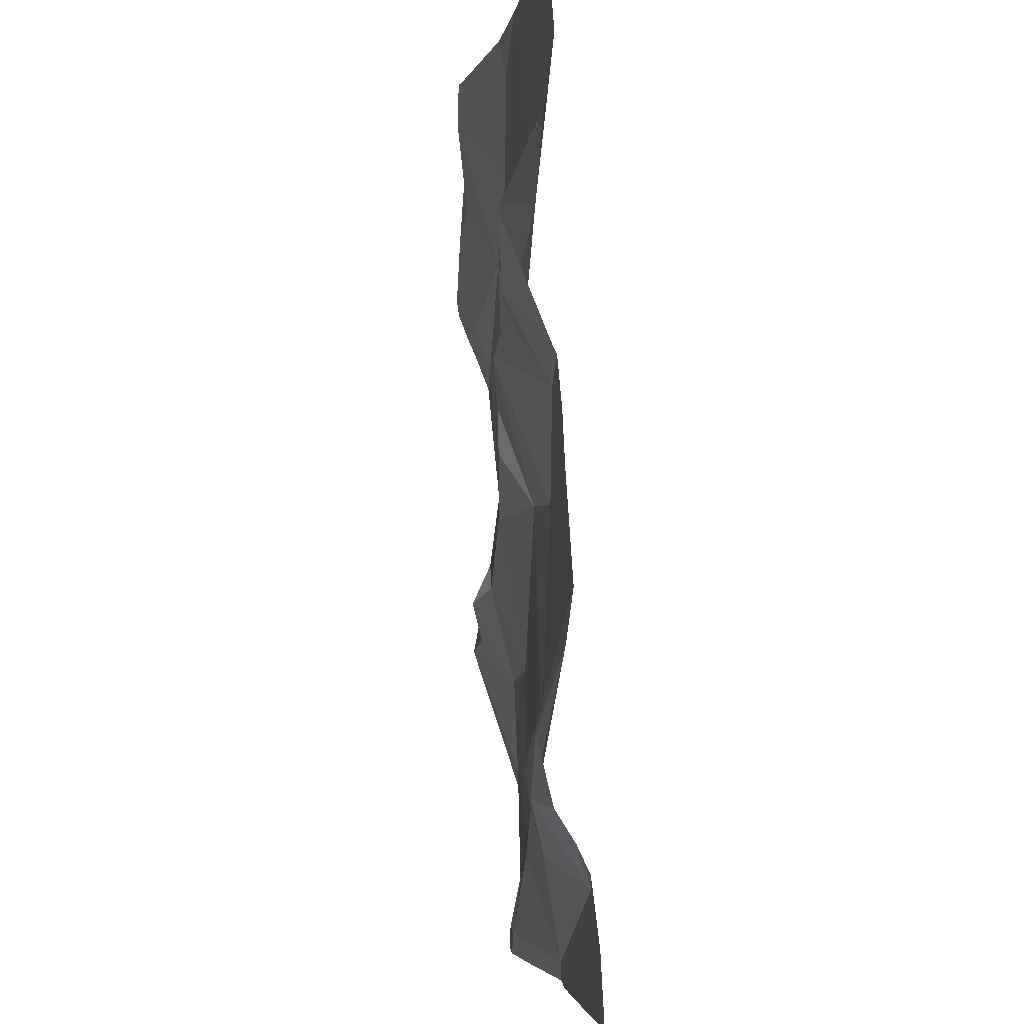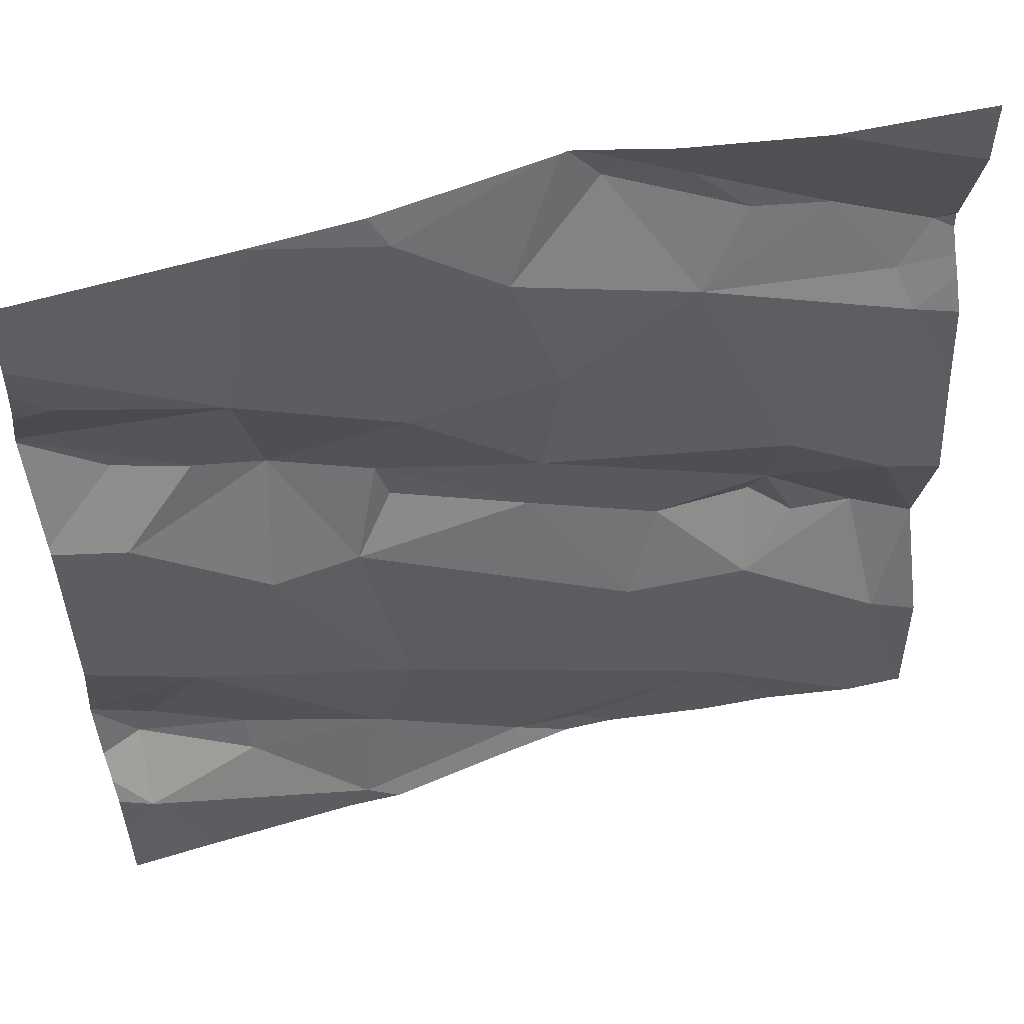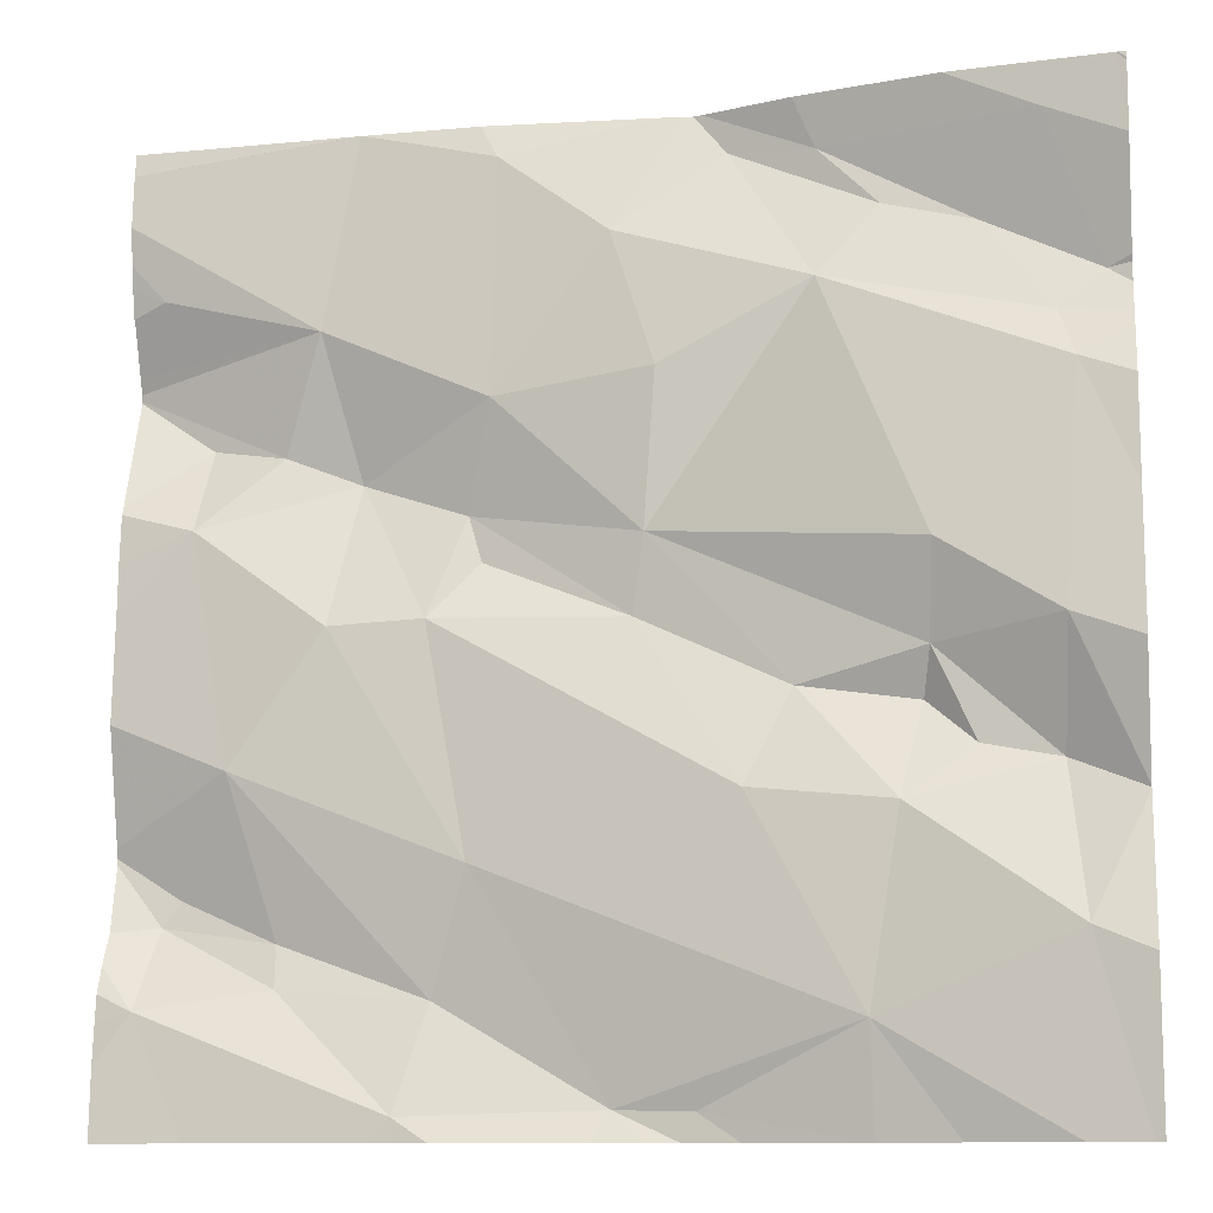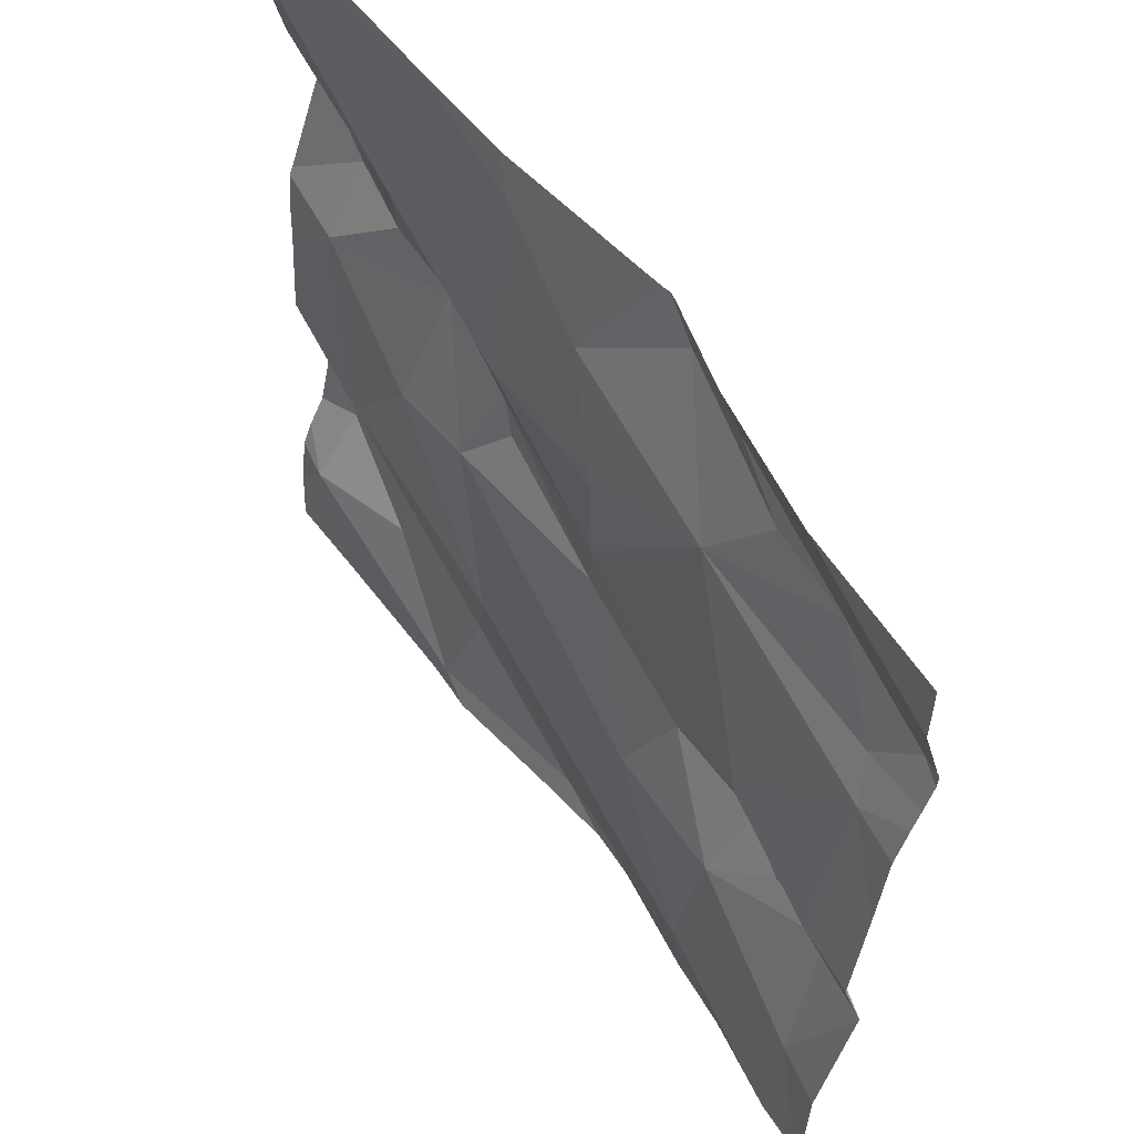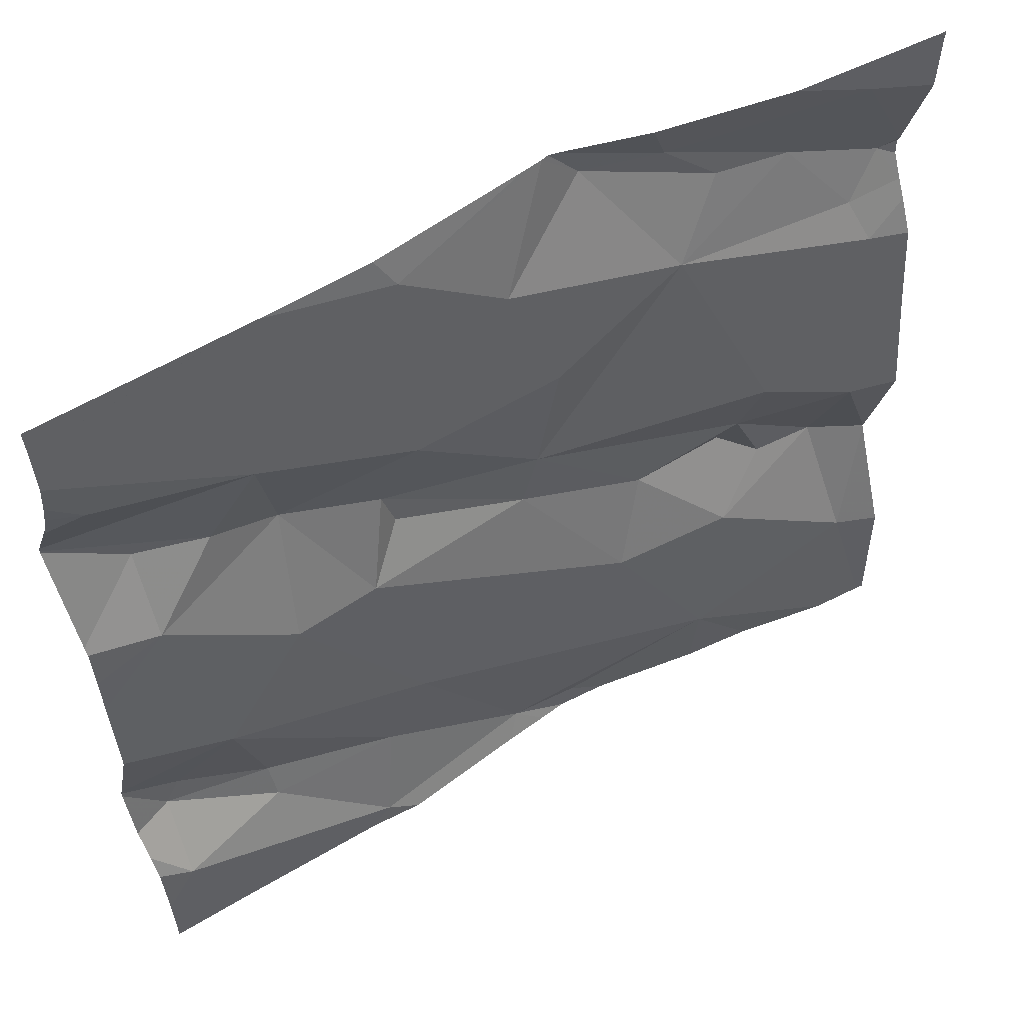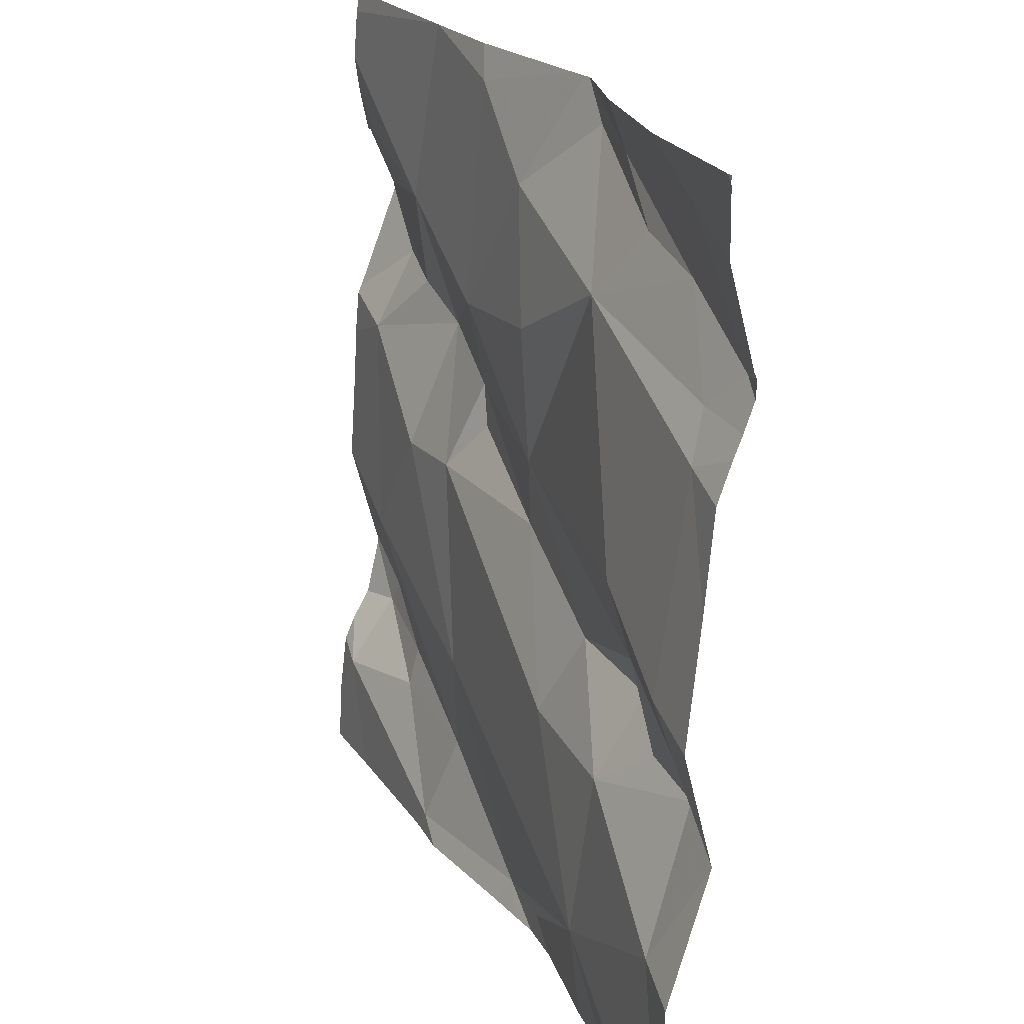
<metadata>
{"format":"obj","ext":"obj","renderer":"f3d","projection":"perspective","resolution":1024,"background":"white","views":[{"elev":-3.1,"azim":78.2,"up":"+Y"},{"elev":54.3,"azim":156.6,"up":"+Y"},{"elev":-10.7,"azim":-171.3,"up":"+Y"},{"elev":59.0,"azim":-132.5,"up":"+Y"},{"elev":56.6,"azim":142.5,"up":"+Y"},{"elev":21.6,"azim":-120.0,"up":"+Y"}]}
</metadata>
<code>
v -63.77 302.1 502.2
v -63.77 302 502.1
v -63.77 302 502.2
v -64.67 302 502
v -64.33 302.8 502.1
v -63.77 302 502.1
v -64.48 301.9 502
v -64.31 302.8 502.1
v -64.13 302.8 502.1
v -64.24 302.7 502.1
v -64.54 302.4 502
v -64.65 302.3 502
v -64.67 302.5 502
v -64.35 302.8 502.1
v -64.58 302.2 502.1
v -64.51 302.1 502
v -64.65 302.2 502.1
v -64.65 302.6 502.1
v -63.77 302 502.1
v -63.77 302.4 502.2
v -63.77 302.4 502.2
v -63.93 302 502.1
v -64.08 302 502.1
v -63.93 302 502.1
v -64.53 302.3 502.1
v -64.53 302.2 502.1
v -64.07 302.3 502.1
v -63.98 302.3 502.1
v -64.12 302.1 502.1
v -63.8 302 502.1
v -64.56 301.8 502
v -64.48 301.8 502
v -63.83 302.1 502.2
v -63.81 302 502.2
v -63.86 301.8 502.1
v -64.25 301.9 502.1
v -63.89 302.2 502.1
v -64.64 302.8 502.1
v -64.44 302.7 502.1
v -64.7 302.6 502.1
v -63.77 302.2 502.1
v -64.32 302.8 502.1
v -64.42 302.8 502.1
v -64.71 302.8 502
v -64.05 301.9 502.1
v -64.13 302.5 502.1
v -63.96 302.6 502.1
v -64 302.5 502.2
v -64.11 302.4 502.1
v -64.12 302.4 502.1
v -64.27 302.3 502.1
v -64.28 302.4 502.1
v -64.44 302.6 502.1
v -64.56 302.8 502.1
v -64.37 302.1 502.1
v -64.41 302.2 502.1
v -64.29 302.5 502.1
v -64.5 302.7 502.1
v -64.12 302.8 502.1
v -64.66 301.8 502
v -64.03 301.8 502.1
v -63.77 301.9 502.1
v -64.58 302.7 502.1
v -64.32 301.9 502.1
v -63.84 302.4 502.1
v -64.28 301.8 502.1
v -64.36 301.8 502.1
v -64.23 301.8 502.1
v -63.8 302.6 502.2
v -64.72 301.8 502
v -63.92 302.5 502.2
v -63.85 302.5 502.2
v -64.31 301.8 502.1
v -64.71 301.8 502
v -64.09 301.8 502.1
v -64.06 301.8 502.1
v -63.77 301.8 502.1
v -64.72 302 502
v -64.72 302.1 502
v -64 302.8 502.1
v -64.29 302.8 502.1
v -64.72 302.5 502
v -64.72 302.6 502.1
v -64.72 302.8 502
v -64.72 302.6 502.1
v -64.72 302.7 502
v -64.72 302.5 502
v -64.72 302.1 502
v -64.72 302.8 502
v -64.72 302.1 502
v -64.72 302.3 502
v -64.72 302.6 502.1
v -64.72 302.6 502.1
v -64.72 302.4 502
v -64 302.8 502.1
v -63.77 302.7 502.2
v -63.77 302.7 502.2
v -63.77 302.8 502.2
v -63.77 302.3 502.2
v -63.77 302.4 502.2
v -63.77 302.6 502.2
v -63.77 302.6 502.2
v -63.77 302.6 502.2
v -63.77 302.7 502.2
v -63.77 302.1 502.2
v -63.77 302.6 502.2
v -63.77 302.1 502.2
v -63.77 302.6 502.2
v -63.77 302.6 502.2
v -64.67 301.8 502
v -63.82 301.8 502.1
v -64.7 302.8 502
v -64.71 302.8 502
v -64 302.8 502.1
v -64 302.8 502.1
v -64.72 302.8 502
v -64.71 302.8 502
v -63.77 302.8 502.2
f 99 65 41
f 117 86 112
f 7 4 74
f 8 9 81
f 12 11 13
f 14 10 8
f 16 15 17
f 82 18 83
f 23 22 24
f 26 25 15
f 28 27 29
f 116 84 44
f 34 33 24
f 34 30 19
f 36 23 29
f 33 37 24
f 38 39 43
f 85 38 86
f 113 89 86
f 37 28 29
f 47 46 48
f 50 49 51
f 11 52 53
f 52 49 46
f 25 11 12
f 39 14 42
f 53 13 11
f 56 55 51
f 80 98 115
f 10 57 46
f 53 57 10
f 10 14 53
f 58 53 14
f 39 58 14
f 7 36 29
f 27 51 55
f 52 46 57
f 55 7 29
f 115 98 118
f 75 36 68
f 45 23 36
f 52 57 53
f 25 12 17
f 79 17 88
f 53 18 13
f 18 53 63
f 40 18 63
f 97 69 104
f 113 86 117
f 16 26 15
f 48 27 28
f 55 56 16
f 7 55 16
f 4 16 17
f 64 36 7
f 114 47 80
f 83 40 92
f 37 23 24
f 4 7 16
f 112 38 54
f 25 26 56
f 88 12 90
f 95 47 114
f 46 47 9
f 111 62 35
f 5 39 42
f 45 22 23
f 35 45 61
f 30 22 45
f 24 22 34
f 22 30 34
f 95 9 47
f 49 50 27
f 27 50 51
f 96 47 69
f 96 69 97
f 47 96 80
f 65 71 48
f 48 49 27
f 65 37 41
f 48 71 47
f 29 23 37
f 51 49 52
f 56 52 25
f 48 46 49
f 53 58 63
f 110 7 74
f 52 11 25
f 38 40 63
f 91 13 94
f 51 52 56
f 9 10 46
f 38 63 39
f 63 58 39
f 64 7 32
f 73 64 67
f 55 29 27
f 17 15 25
f 16 56 26
f 65 28 37
f 28 65 48
f 72 65 20
f 59 9 95
f 77 62 111
f 1 33 105
f 67 64 32
f 61 45 76
f 54 38 43
f 105 34 107
f 43 39 5
f 72 71 65
f 71 72 106
f 101 47 109
f 47 71 108
f 78 4 79
f 35 30 45
f 6 30 2
f 79 4 17
f 74 78 70
f 21 65 99
f 44 84 89
f 82 13 18
f 32 7 31
f 20 65 21
f 83 18 40
f 1 37 33
f 31 7 60
f 85 40 38
f 41 37 1
f 86 38 112
f 87 13 82
f 68 36 66
f 3 34 19
f 88 17 12
f 44 89 113
f 19 30 6
f 90 12 91
f 62 30 35
f 91 12 13
f 92 40 93
f 42 14 8
f 66 36 73
f 93 40 85
f 94 13 87
f 2 30 62
f 81 9 59
f 100 72 20
f 73 36 64
f 101 69 47
f 102 69 101
f 76 45 75
f 103 69 102
f 104 69 103
f 75 45 36
f 8 10 9
f 105 33 34
f 106 72 100
f 80 96 98
f 107 34 3
f 60 7 110
f 108 71 106
f 74 4 78
f 109 47 108

</code>
